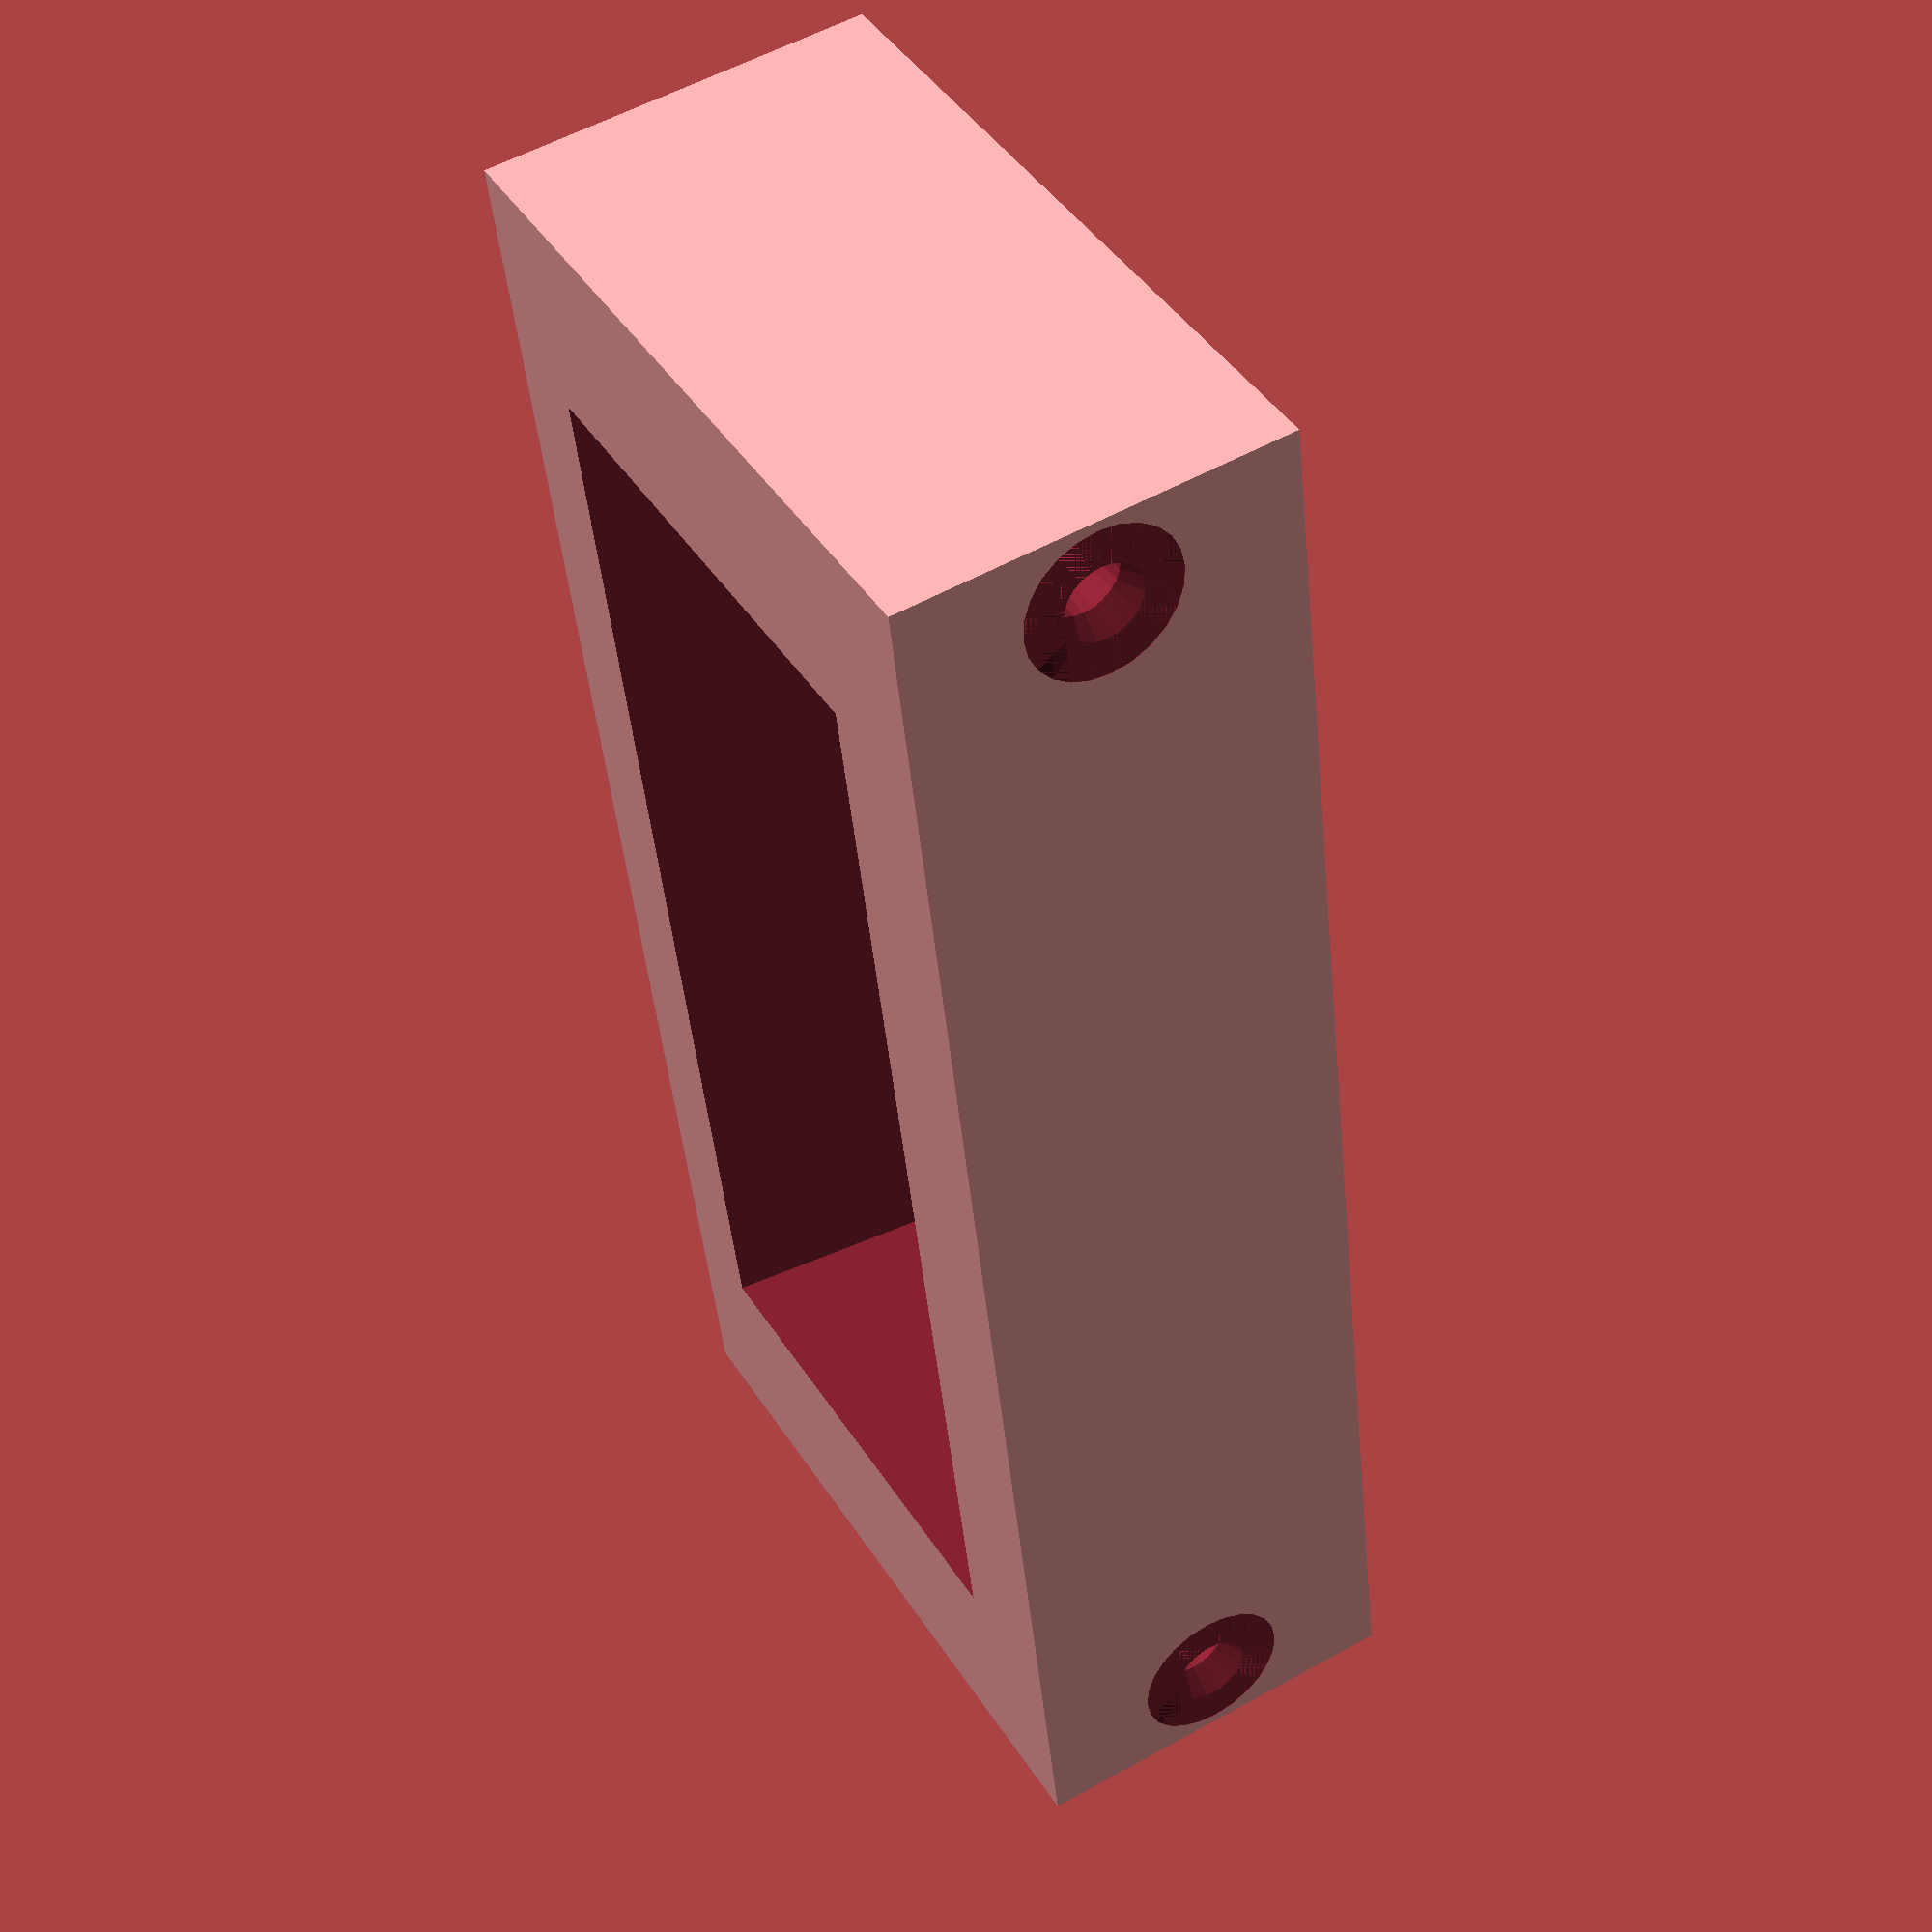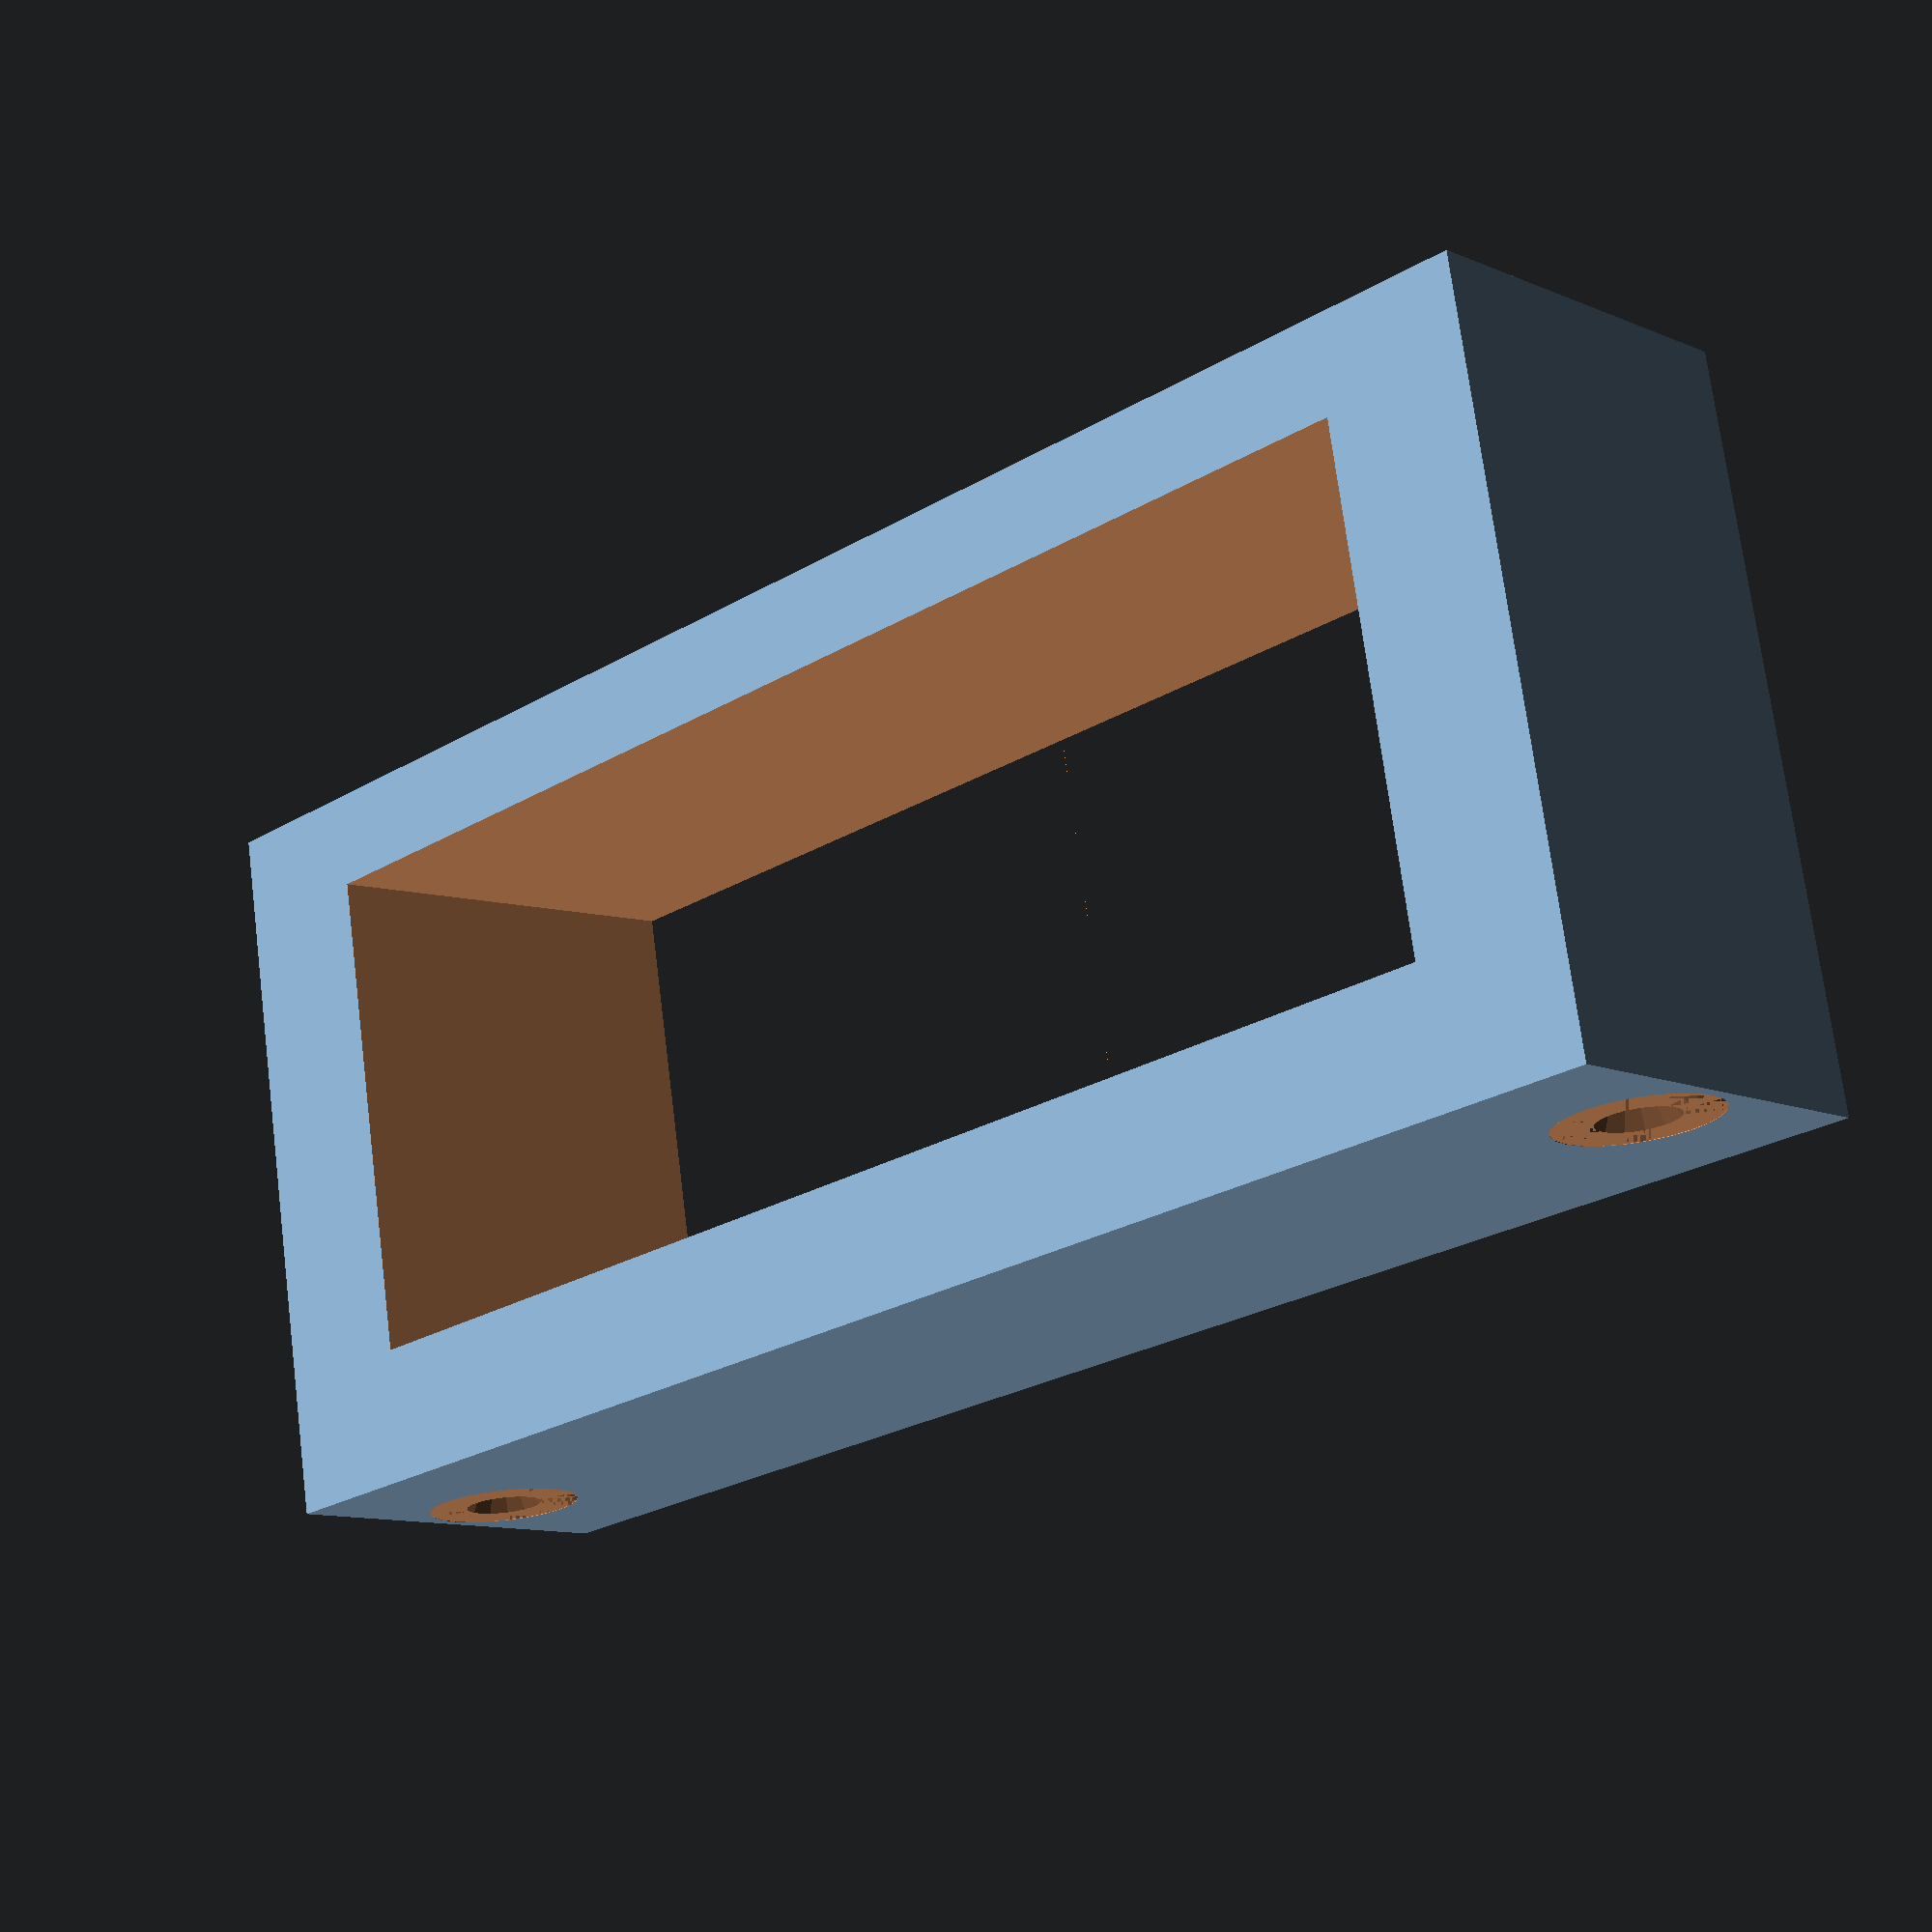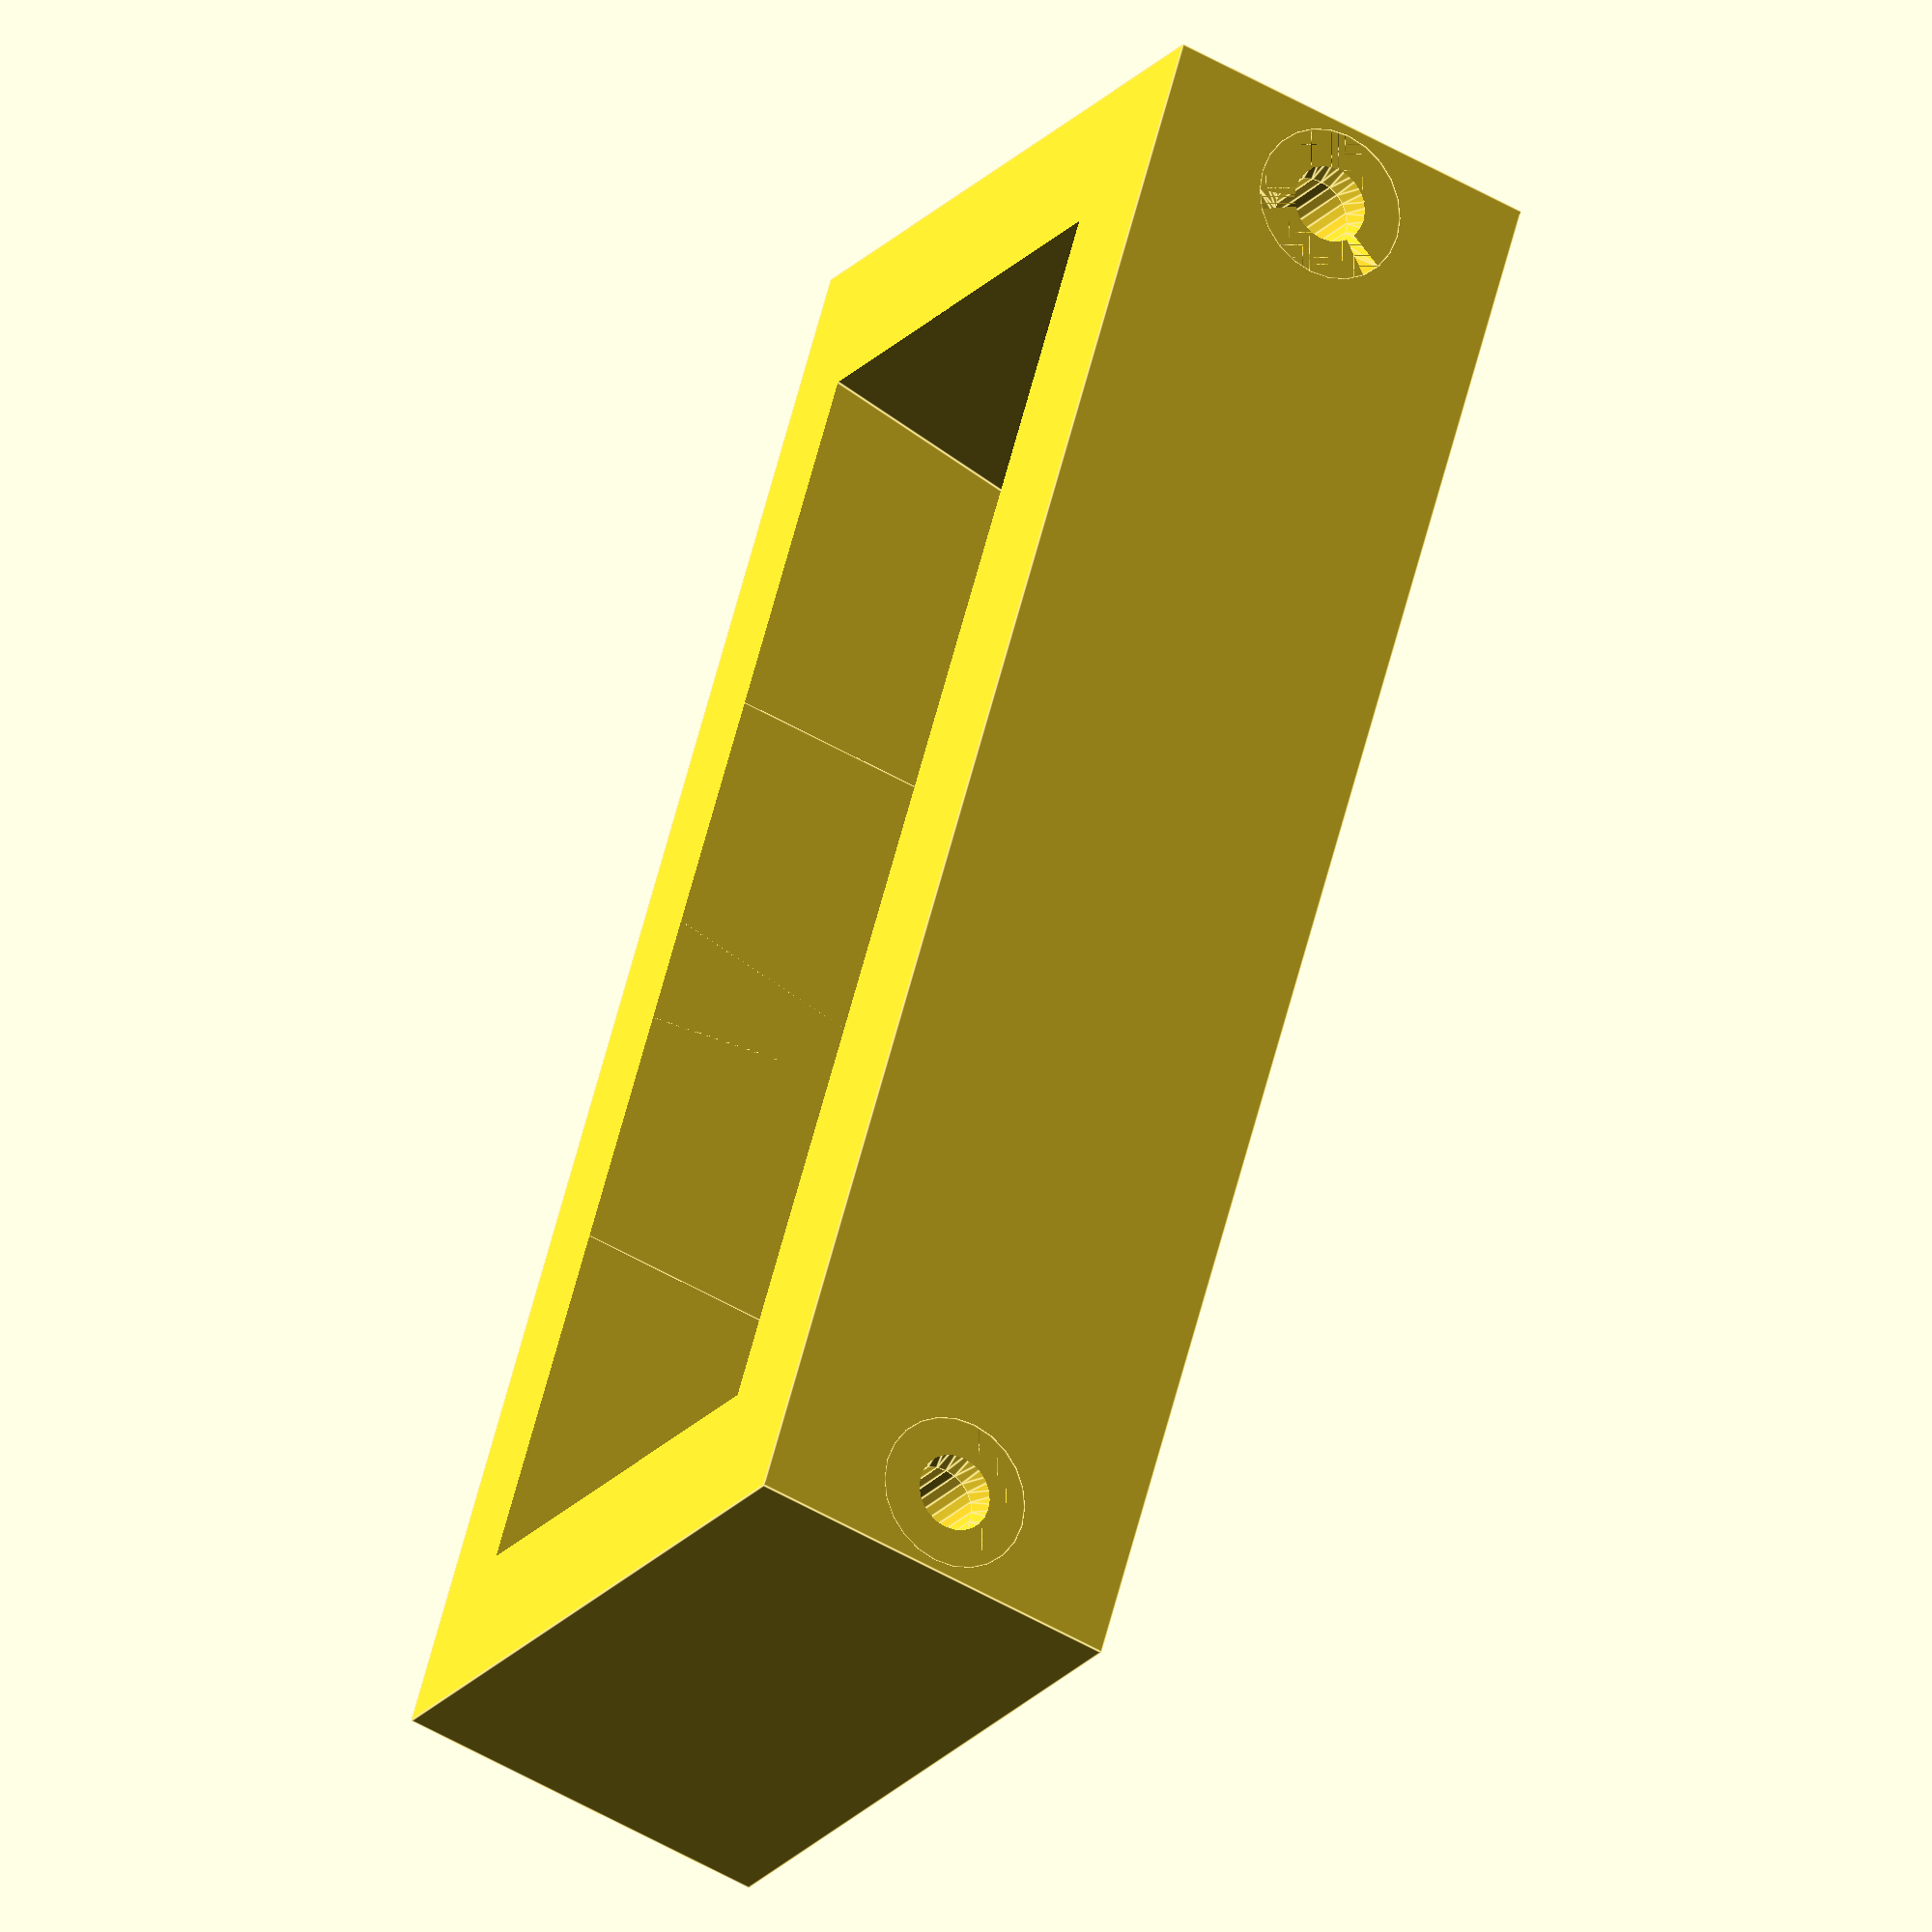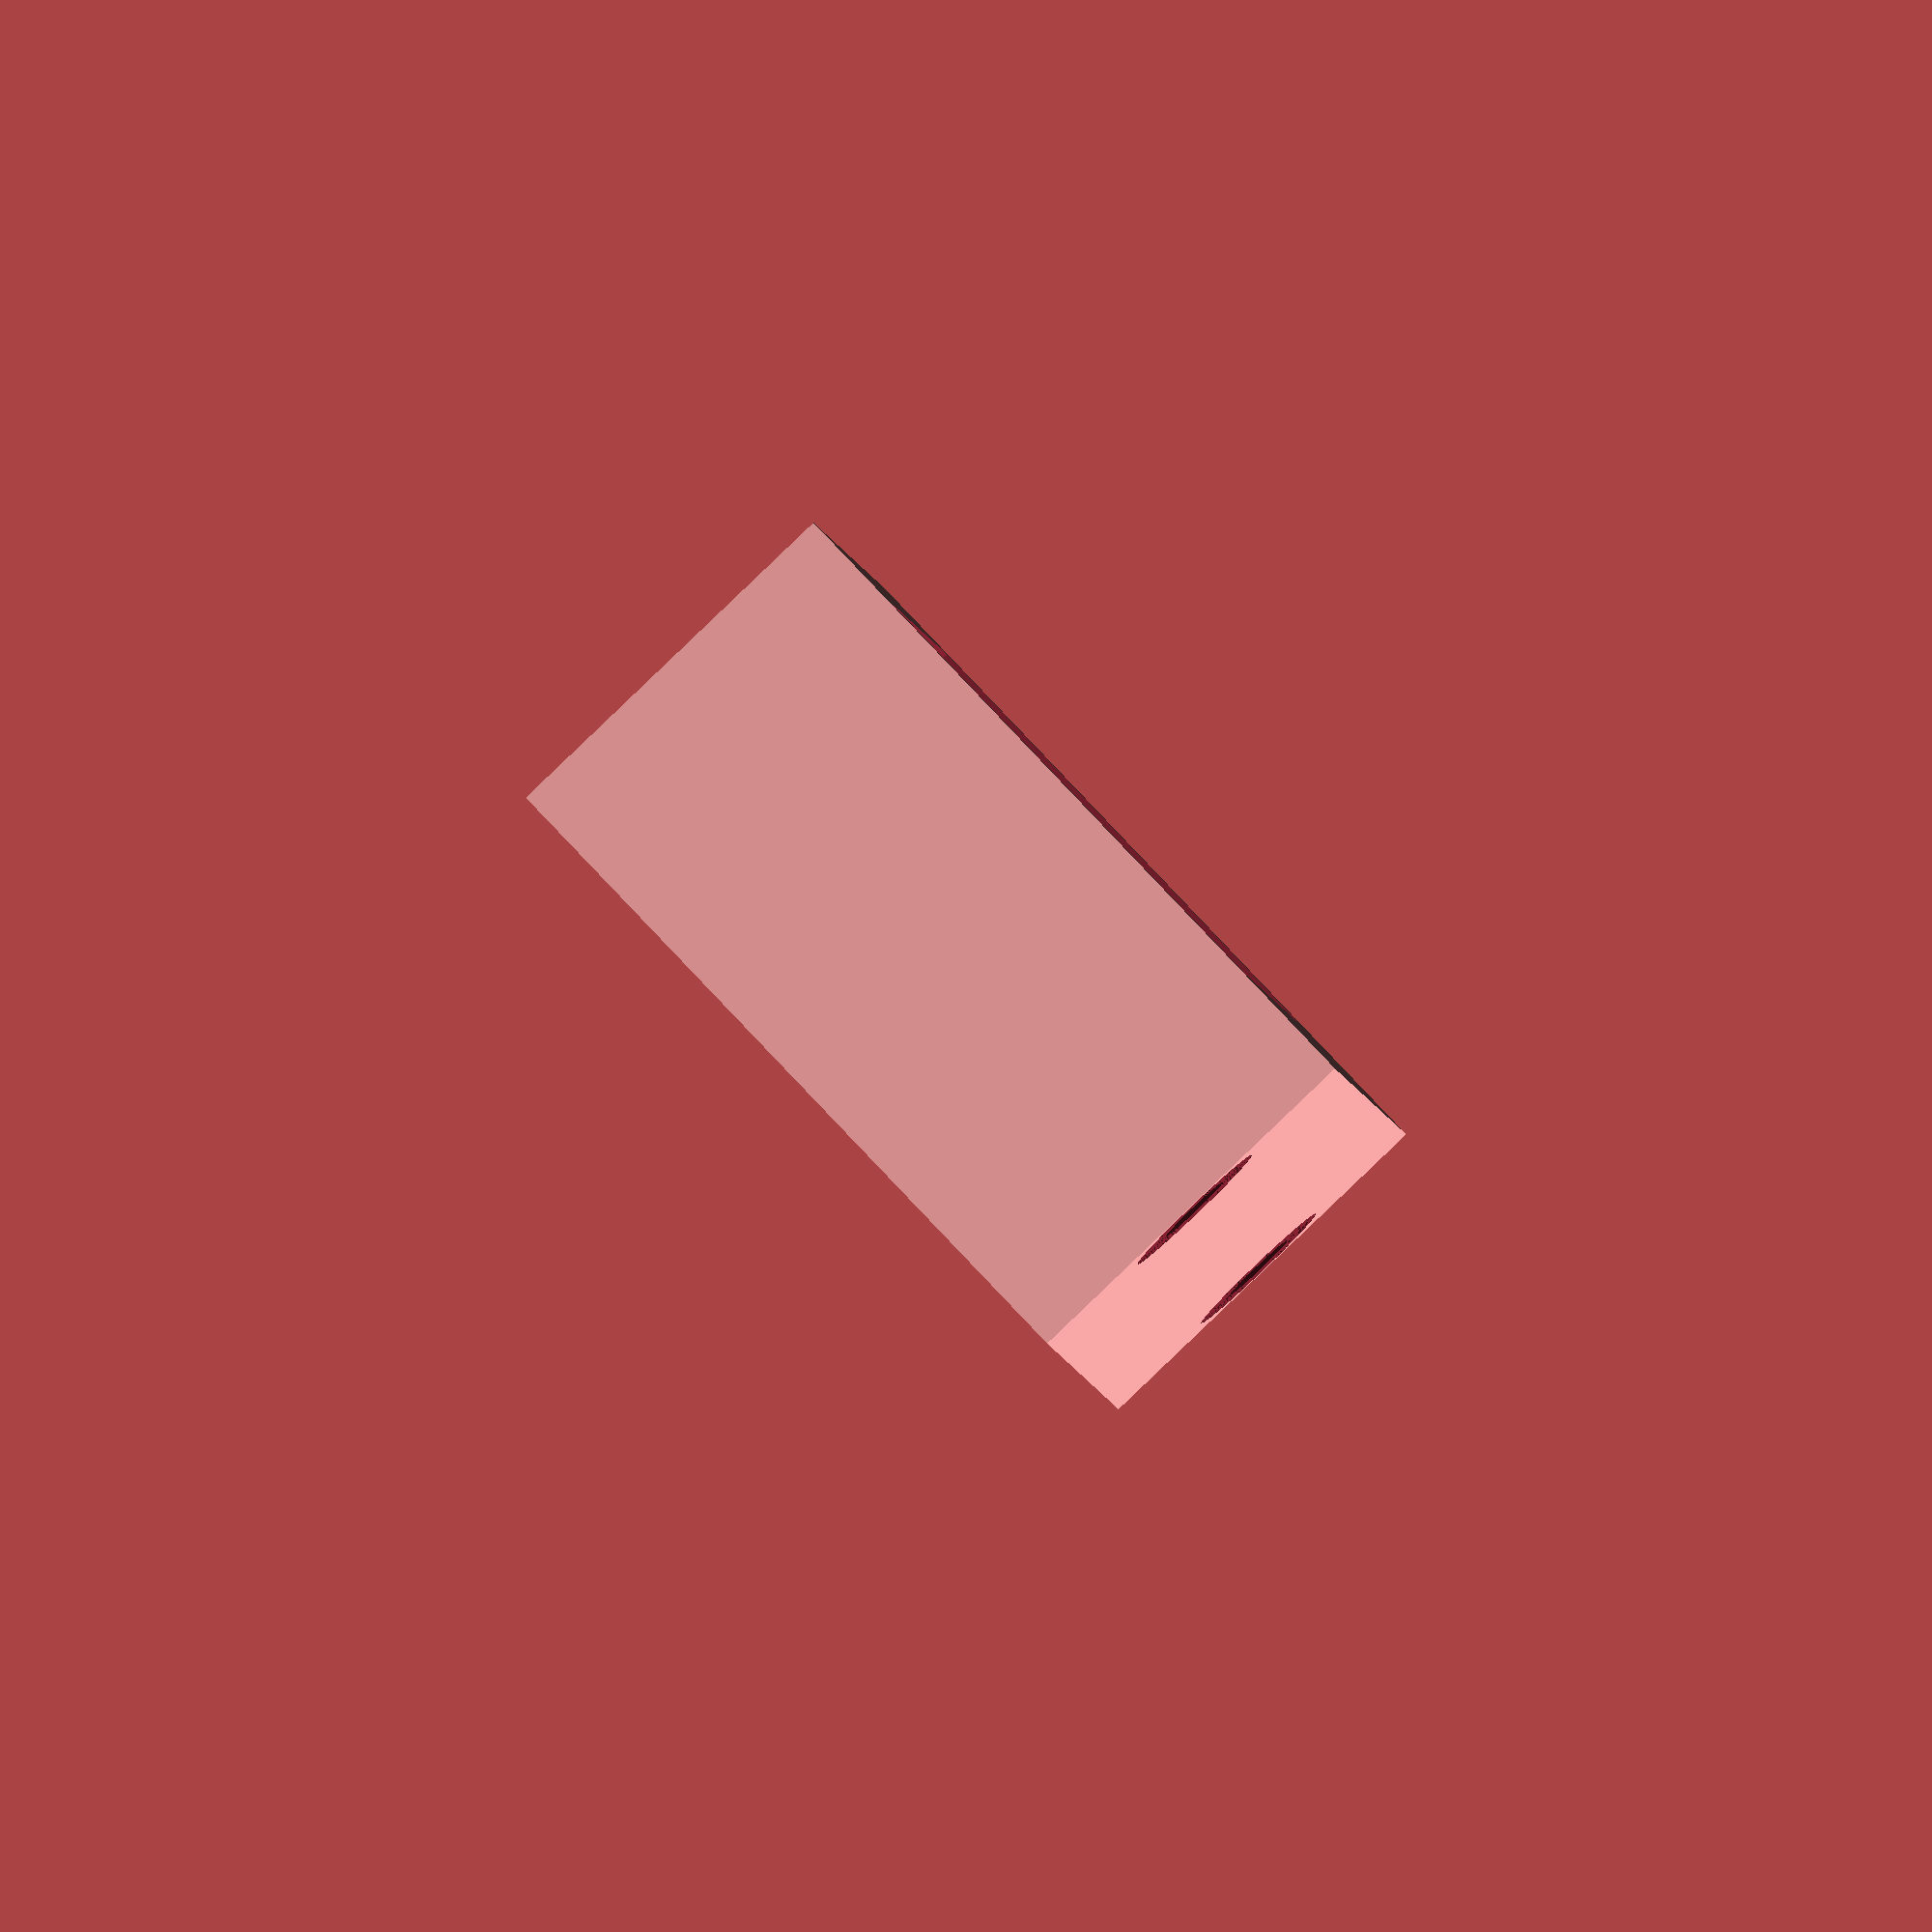
<openscad>
// Crimp holder 3D Design

// Copyright (c) 2014 by Jeremy Bennett <jeremy.bennett@embecosm.com>

// Crimp holder 3D Design is licensed under a Creative Commons
// Attribution-ShareAlike 3.0 Unported License.

// You should have received a copy of the license along with this work.  If not,
// see <http://creativecommons.org/licenses/by-sa/3.0/>.

// -----------------------------------------------------------------------------

// A screw hole with a countersink
module screwhole (bore, length) {
	iota = length / 100;
	half_length = length / 2 + iota;
	full_length = half_length * 2;
	union () {
		cylinder (d = bore, h = full_length, center = true, $fn = 24);
		translate (v = [0, 0, -half_length + bore / 4 + bore / 10])
			cylinder (d1 = bore * 2, d2 = bore, h = bore / 2, center = true, $fn = 24);
		translate (v = [0, 0, -half_length + bore / 20])
			cylinder (d = bore * 2, h = bore / 10, center = true, $fn = 24);
	}
}


// A screw hole for a screw parallel with the Y axis
module screwhole_y (bore, length, x_off, z_off) {
	translate (v = [x_off, 0, z_off])
		rotate (a = [-90, 0, 0])
			screwhole (bore = bore, length = length);
}


// The main holder block
module crimp_block () {
	difference () {
		translate (v = [0, 0, 10])
			cube (size = [85, 38, 20], center = true);
		rotate (a = [0, -8, 0])
			translate (v = [-15.75, 1, 30])
				cube (size = [31.5, 26, 60], center = true);
		rotate (a = [0, 8, 0])
			translate (v = [15.75, 1, 30])
				cube (size = [31.5, 26, 60], center = true);
		translate (v = [0, 1, 30])
			cube (size = [31.5, 26, 60], center = true);
	}
}


// Crimp support with screwholes
module crimp_support () {
	difference () {
		crimp_block ();
		screwhole_y (bore = 4, length = 38, x_off = -38, z_off = 10);
		screwhole_y (bore = 4, length = 38, x_off =  38, z_off = 10);
	}
}


crimp_support ();
</openscad>
<views>
elev=125.0 azim=280.8 roll=300.5 proj=p view=solid
elev=190.7 azim=170.1 roll=136.9 proj=p view=solid
elev=232.7 azim=118.0 roll=121.9 proj=o view=edges
elev=89.7 azim=273.5 roll=313.7 proj=o view=solid
</views>
